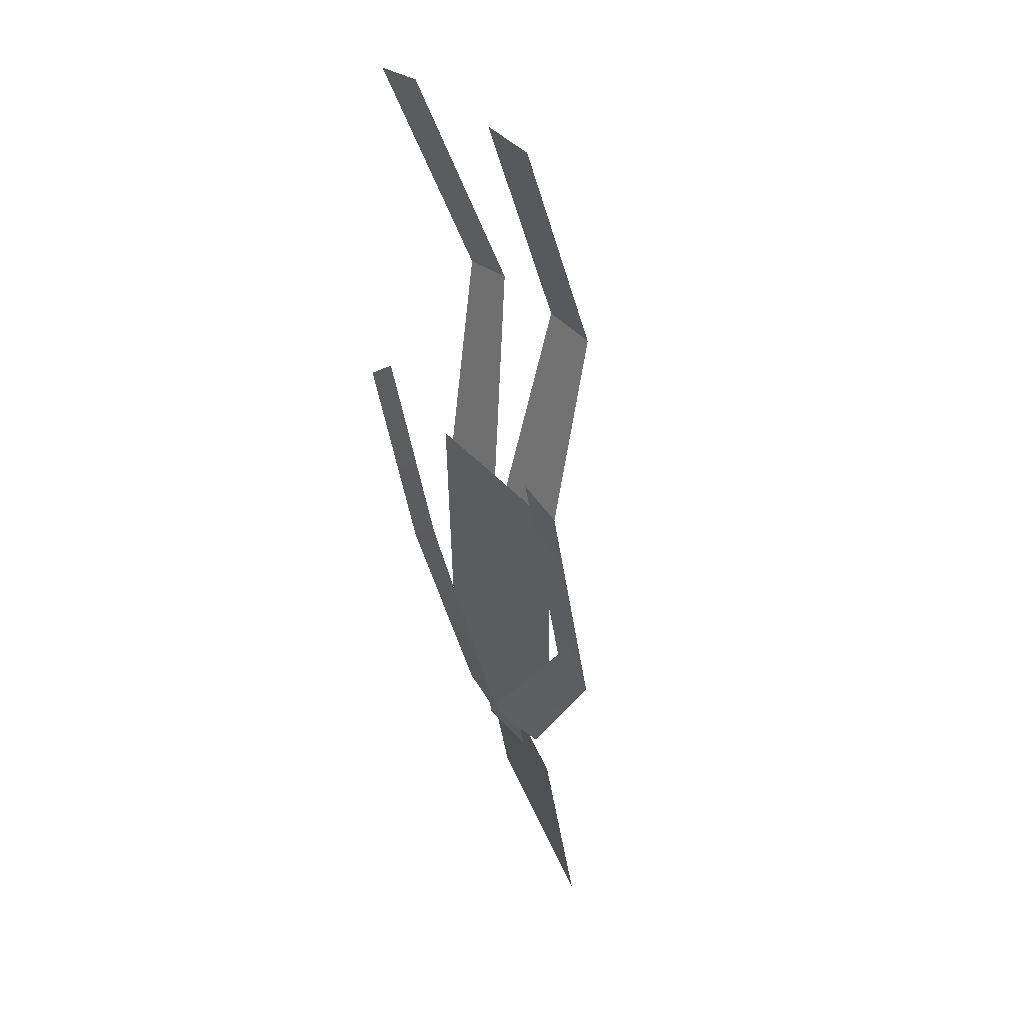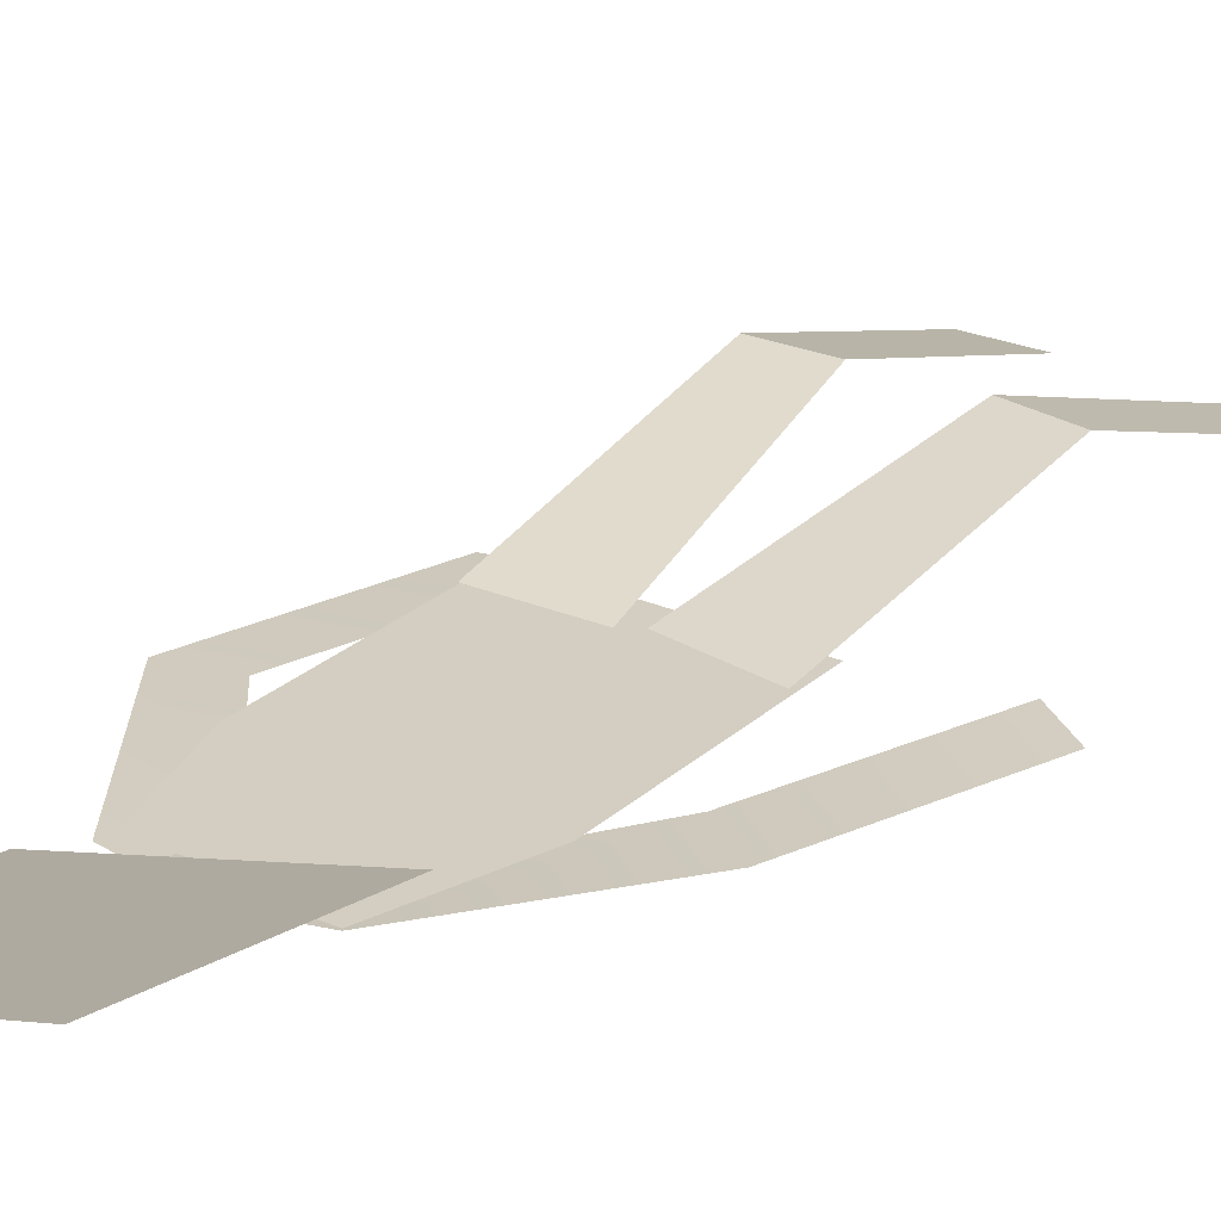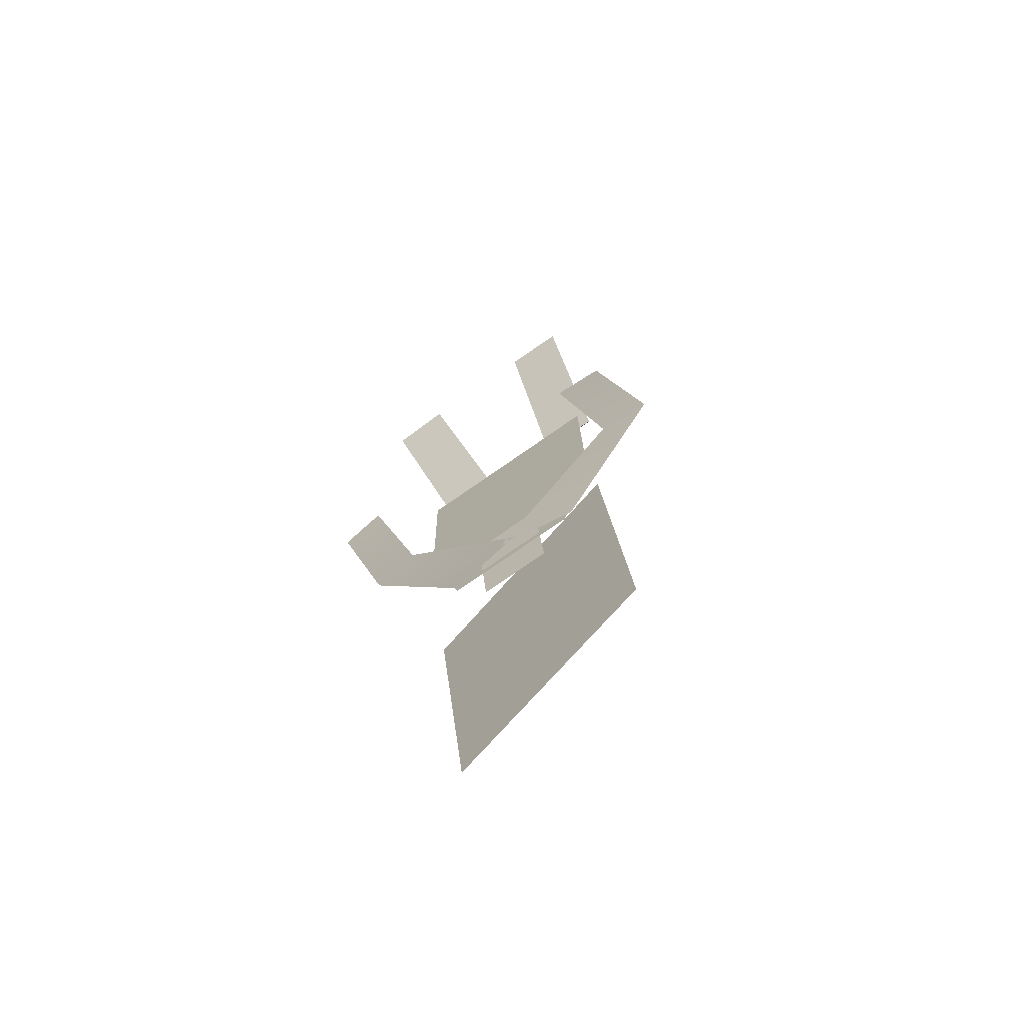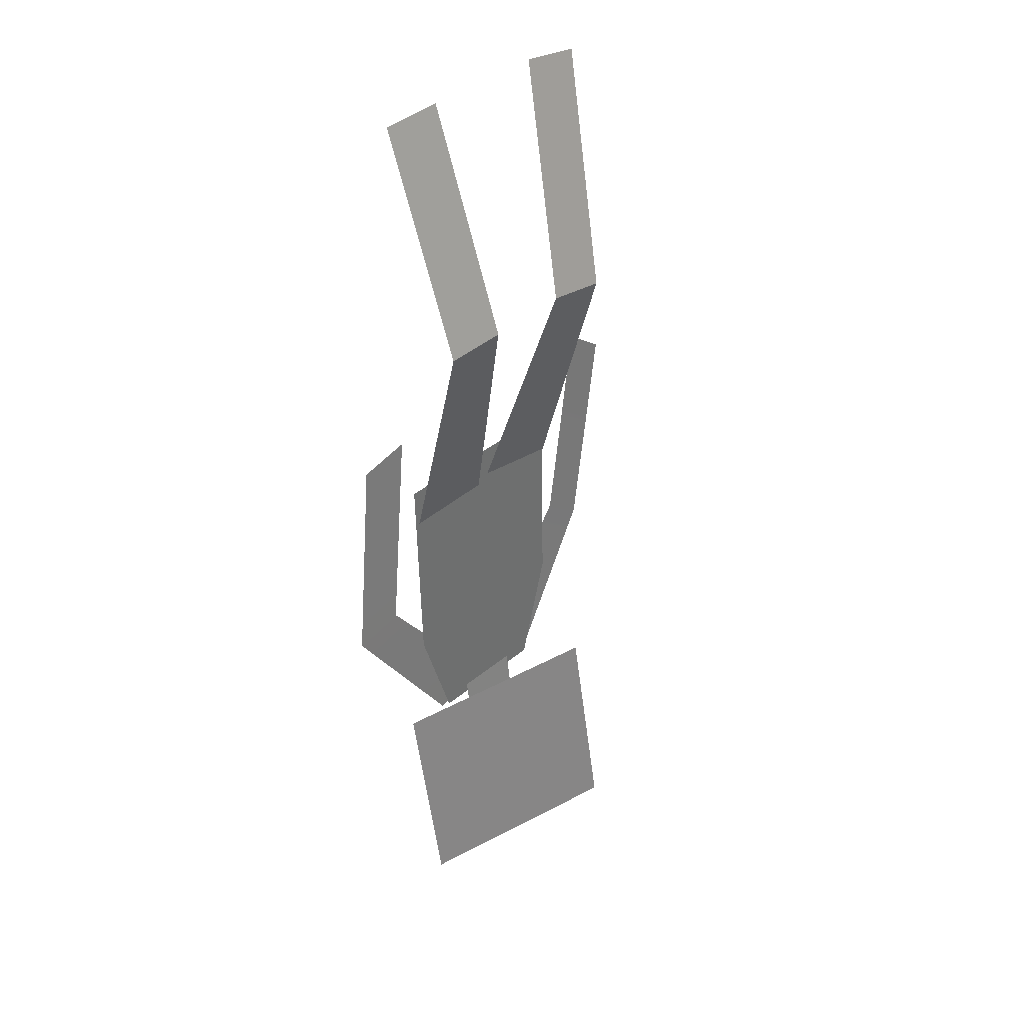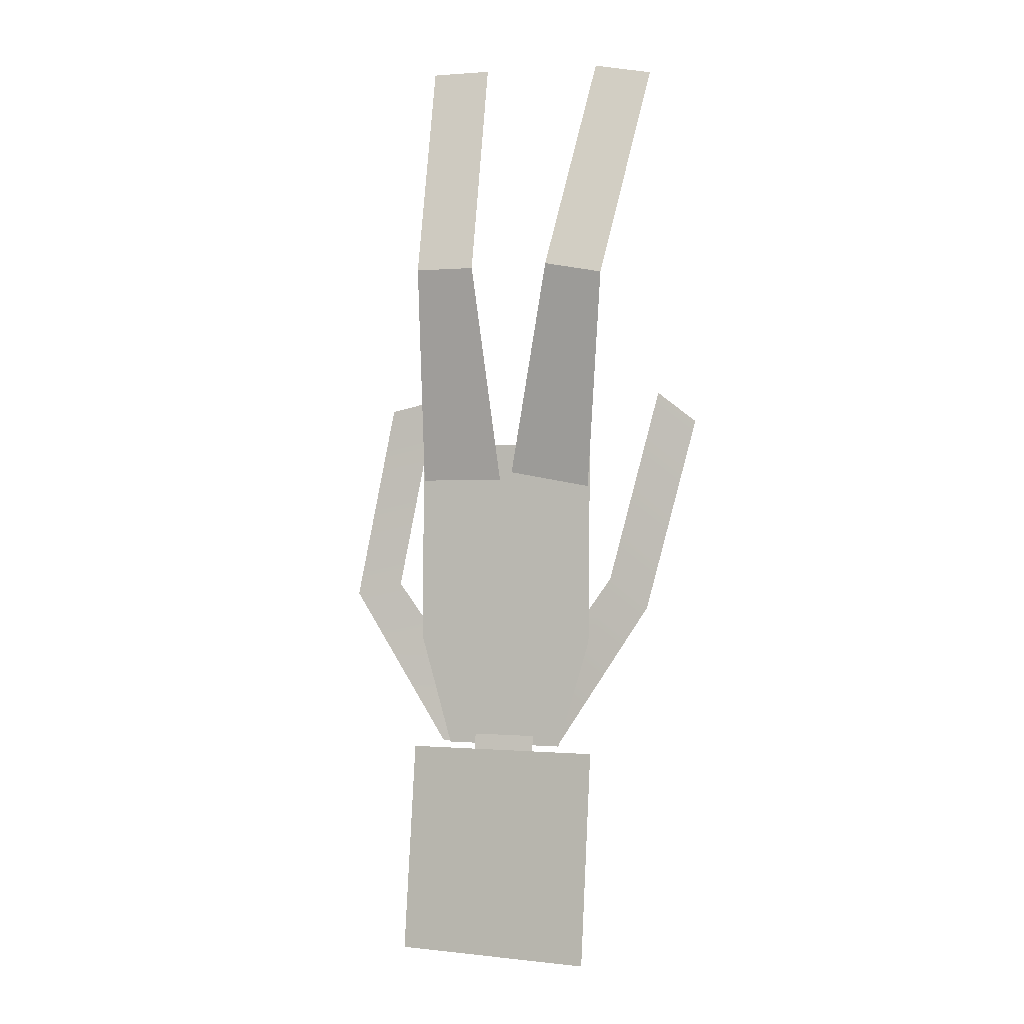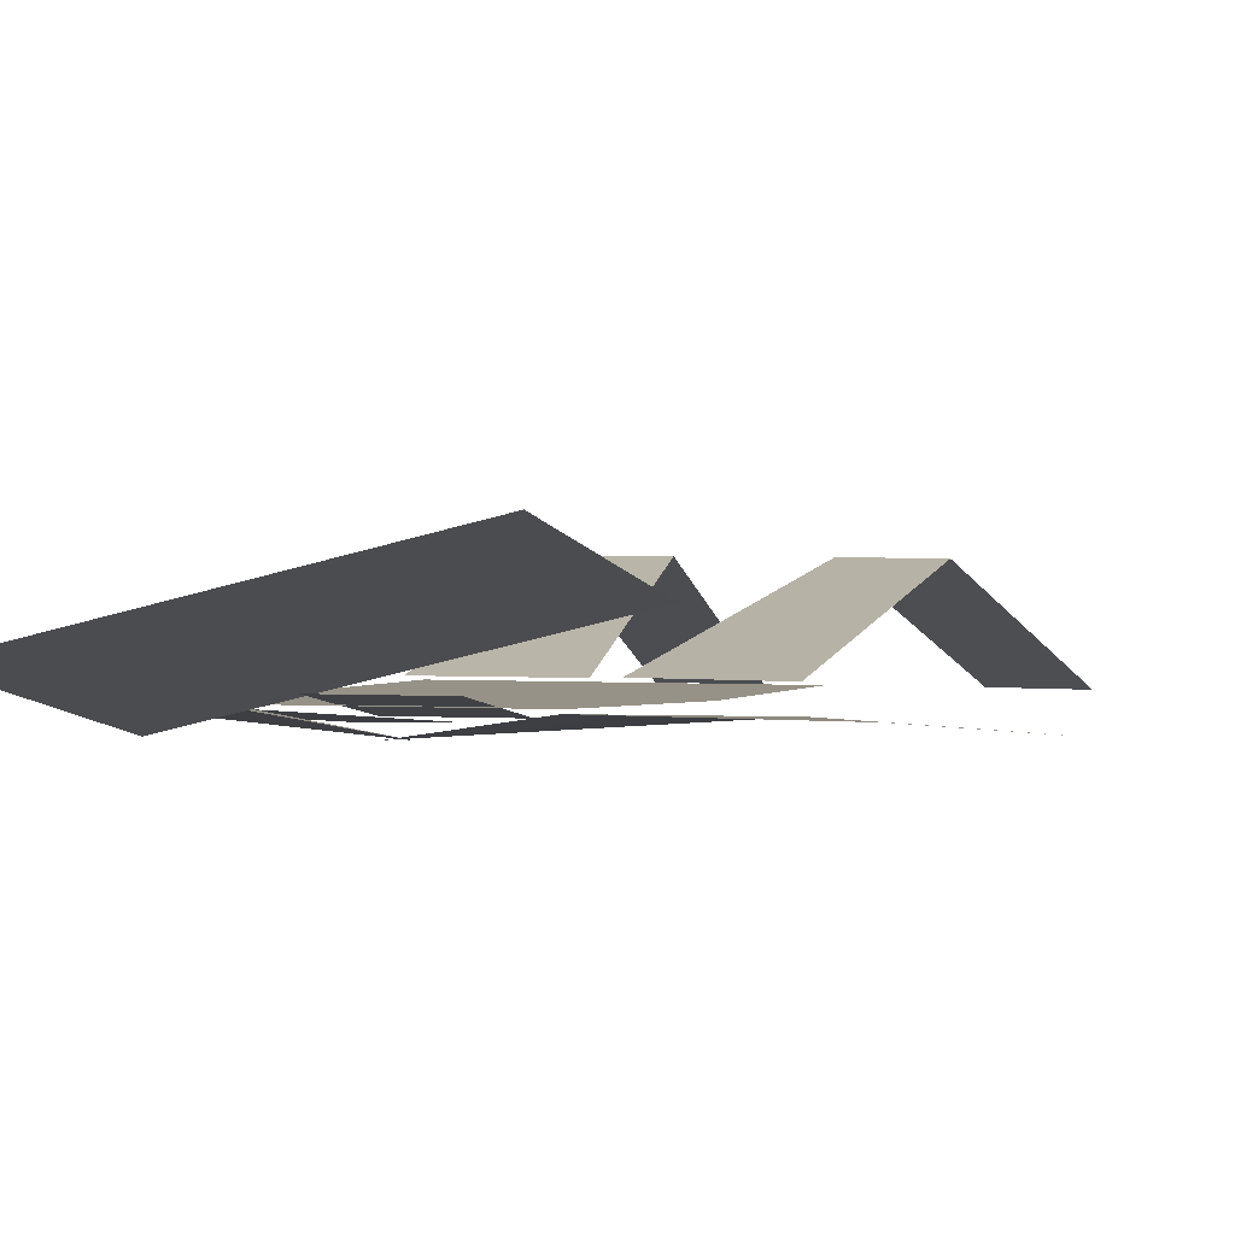
<metadata>
{"format":"obj","ext":"obj","renderer":"f3d","projection":"perspective","resolution":1024,"background":"white","views":[{"elev":37.1,"azim":55.4,"up":"+Z"},{"elev":26.3,"azim":-145.6,"up":"+Y"},{"elev":-74.4,"azim":35.0,"up":"+Z"},{"elev":40.2,"azim":134.6,"up":"+Z"},{"elev":2.5,"azim":-164.3,"up":"+Z"},{"elev":2.3,"azim":-165.4,"up":"+Y"}]}
</metadata>
<code>
v 7.144 6.172 -76.54
v 10.72 0.3642 -0.5976
v 20.72 0.3642 -2.981
v -7.394 3.908 -76.71
v 28.01 3.942 -44.19
v 18.01 3.942 -41.81
v -19.22 6.172 -76.54
v -40.31 0.3642 1.041
v -48.51 0.3642 -5.154
v -4.698 3.908 -76.71
v -38.67 3.942 -45.83
v -30.47 3.942 -39.64
v -5.854 5.776 -18.08
v 10.71 0.3642 72.31
v -1.521 0.3642 72.54
v 11.65 5.776 -18.4
v -2.36 15.6 27.79
v 9.875 15.6 27.56
v -25.79 5.776 -19.31
v -26.16 0.3642 72.58
v -38.22 0.3642 70.55
v -8.526 5.776 -16.4
v -30.8 15.6 26.41
v -18.74 15.6 28.44
v -19.43 6.553 -76.72
v 12.08 5 -10.51
v -26.08 5 -10.51
v 5.432 6.553 -76.72
v 12.08 6.007 -53.44
v -26.08 6.007 -53.44
v -28.6 22.78 -120.5
v 14.6 3.985 -78.54
v -28.6 14.88 -76.58
v 14.6 11.89 -122.4
v -13.6 7.919 -84.46
v -0.3981 5 -64.24
v -13.6 5 -64.24
v -0.3981 7.919 -84.46
o duude
f 2 3 5 6
f 5 1 4 6
f 12 11 9 8
f 12 10 7 11
f 18 17 15 14
f 18 16 13 17
f 24 23 21 20
f 24 22 19 23
f 29 28 25 30
f 30 27 26 29
f 38 35 37 36
f 34 31 33 32

</code>
